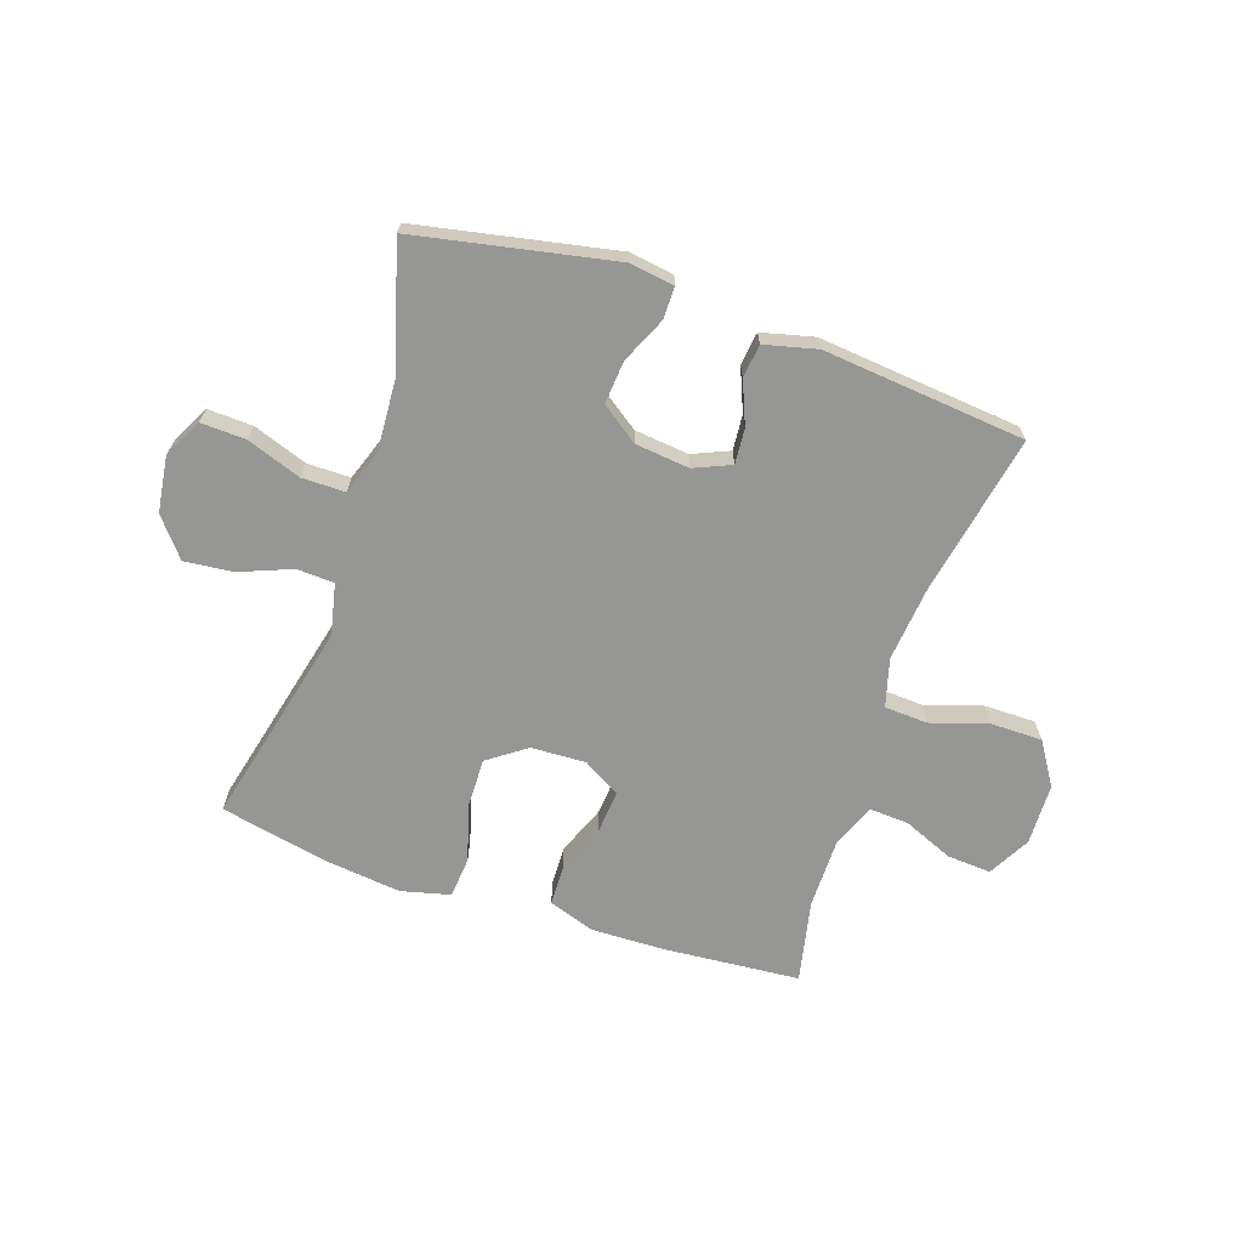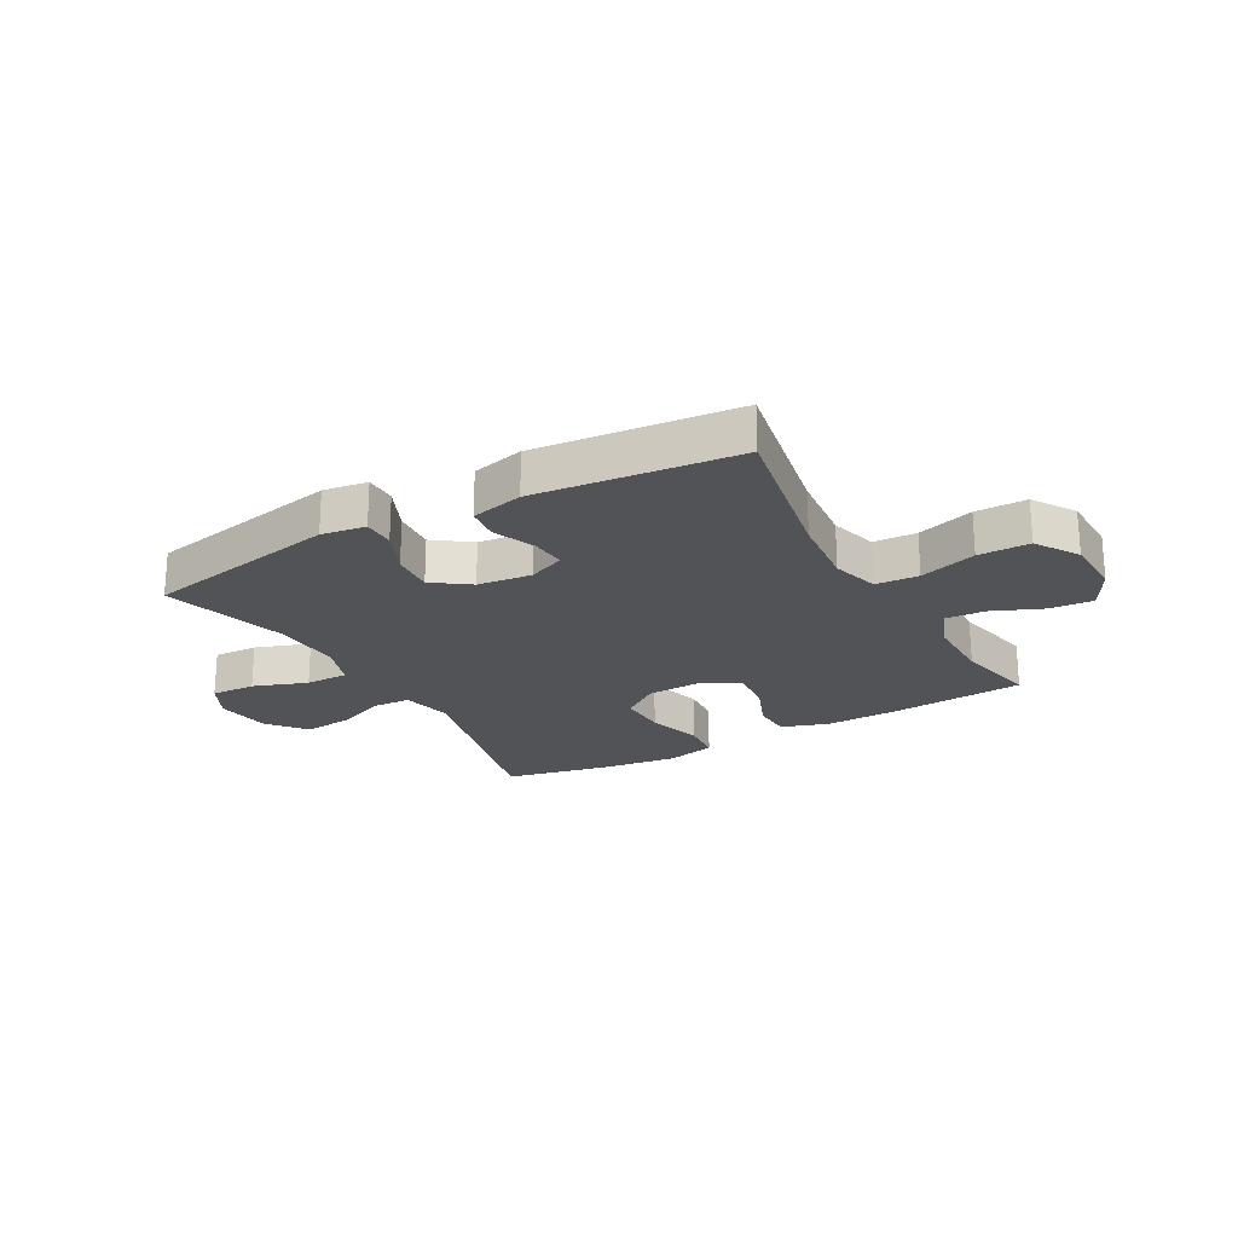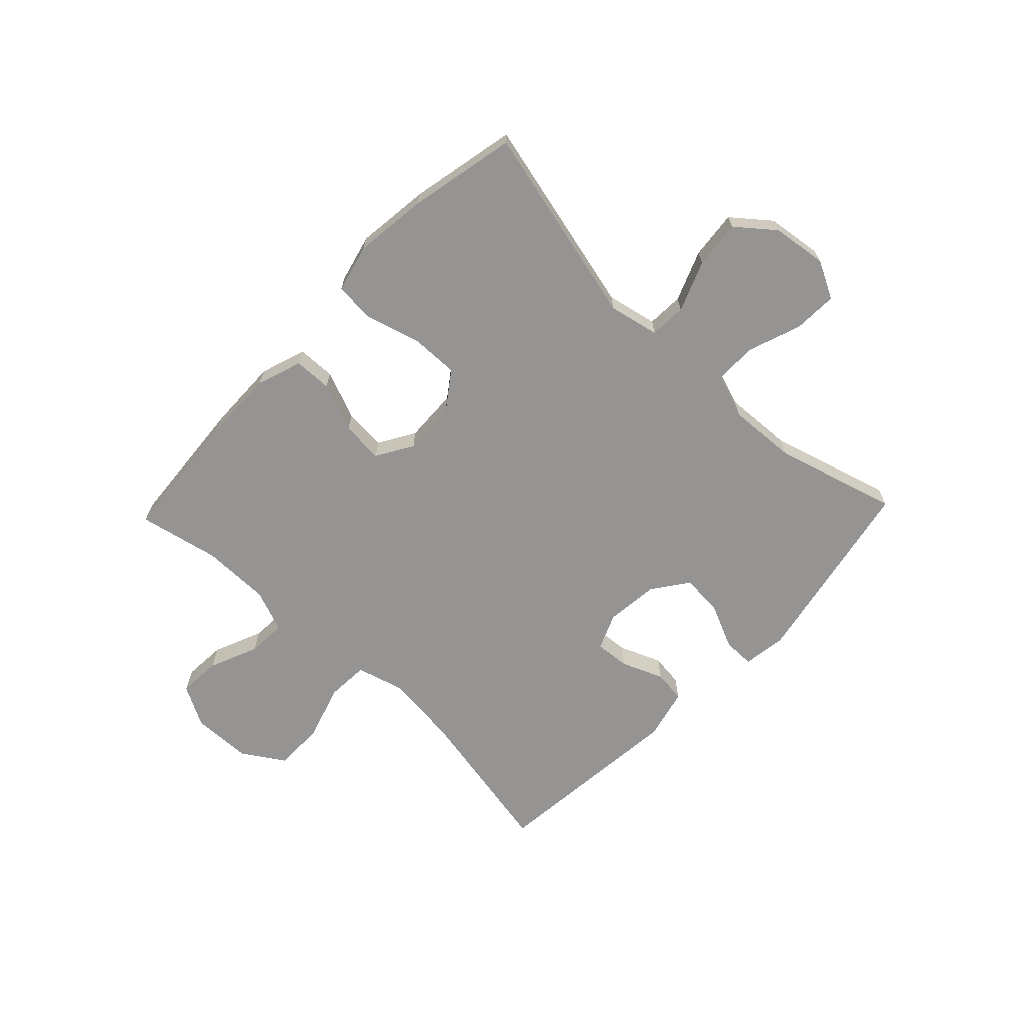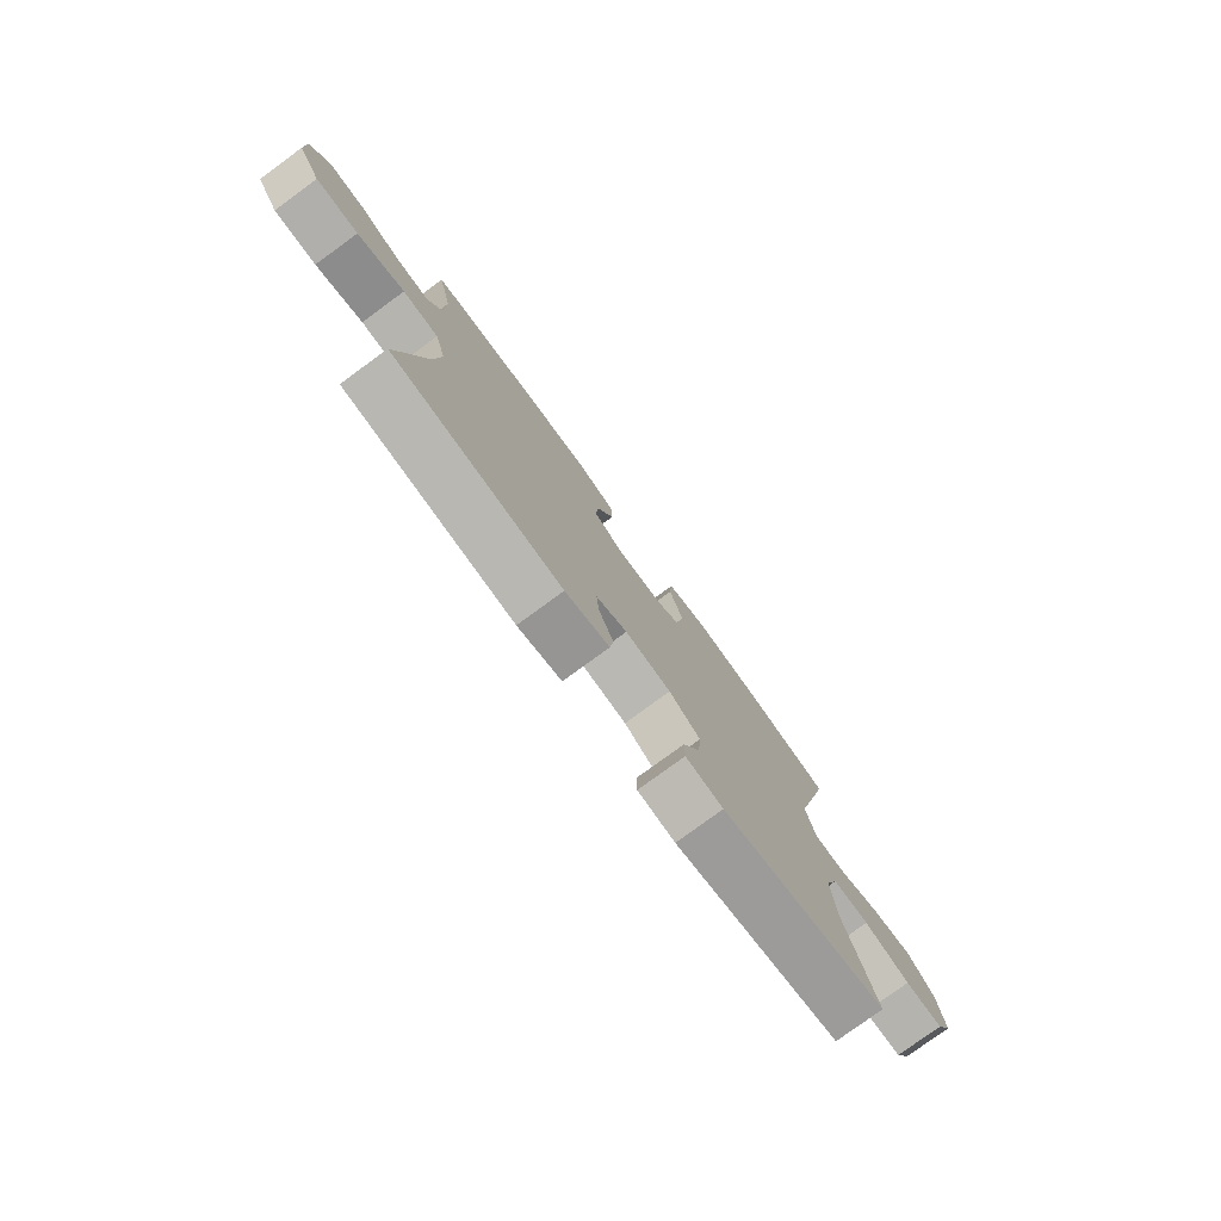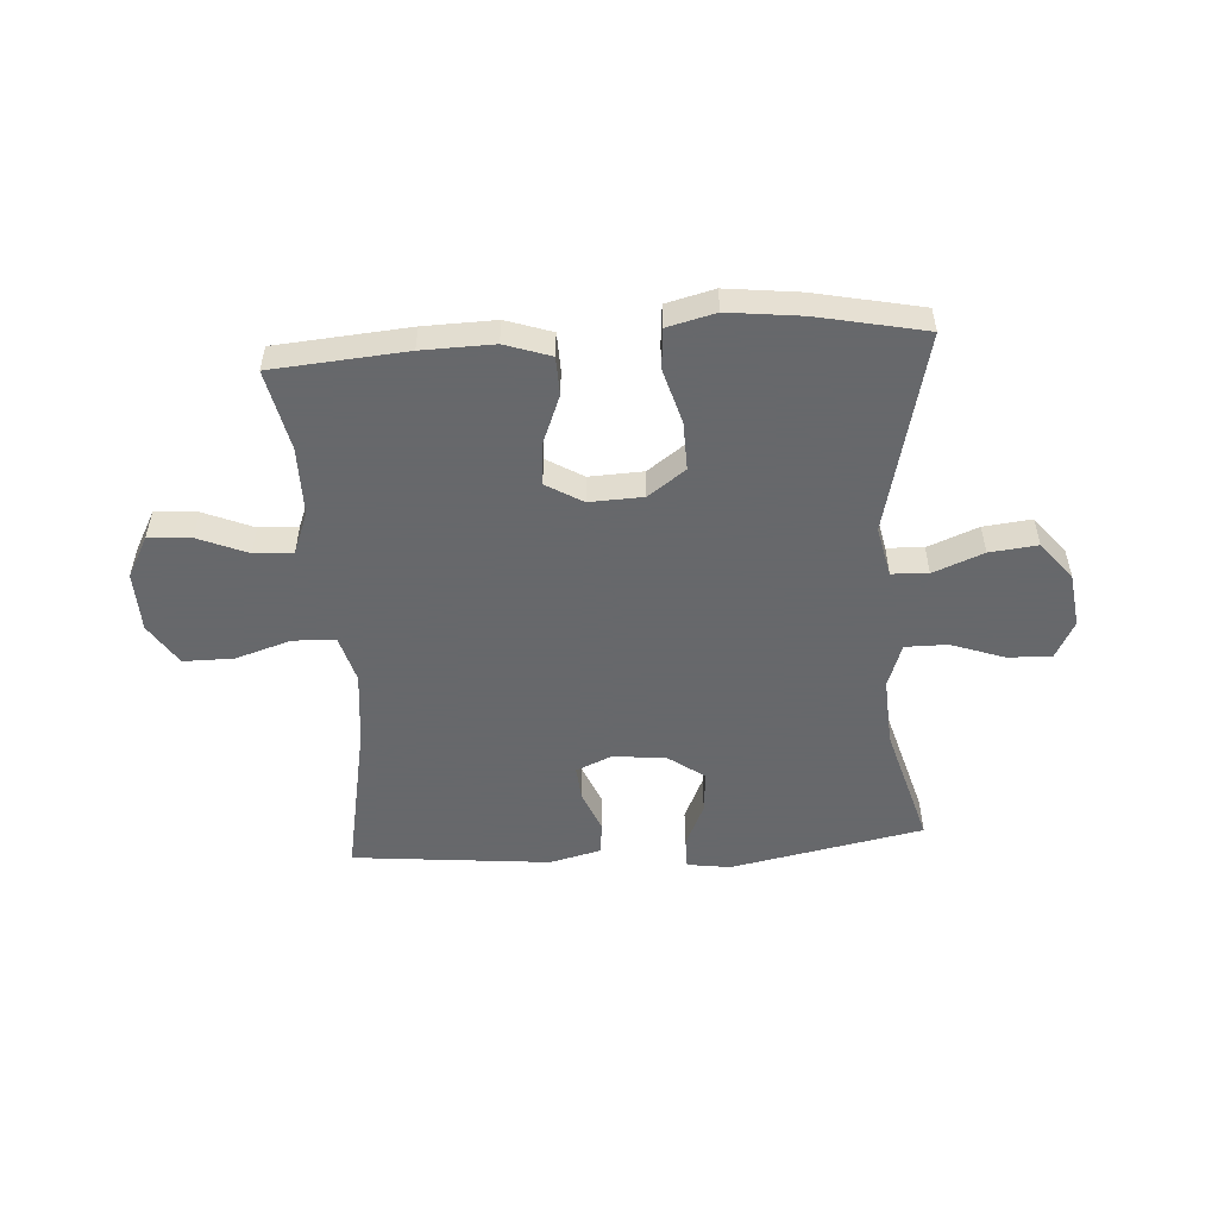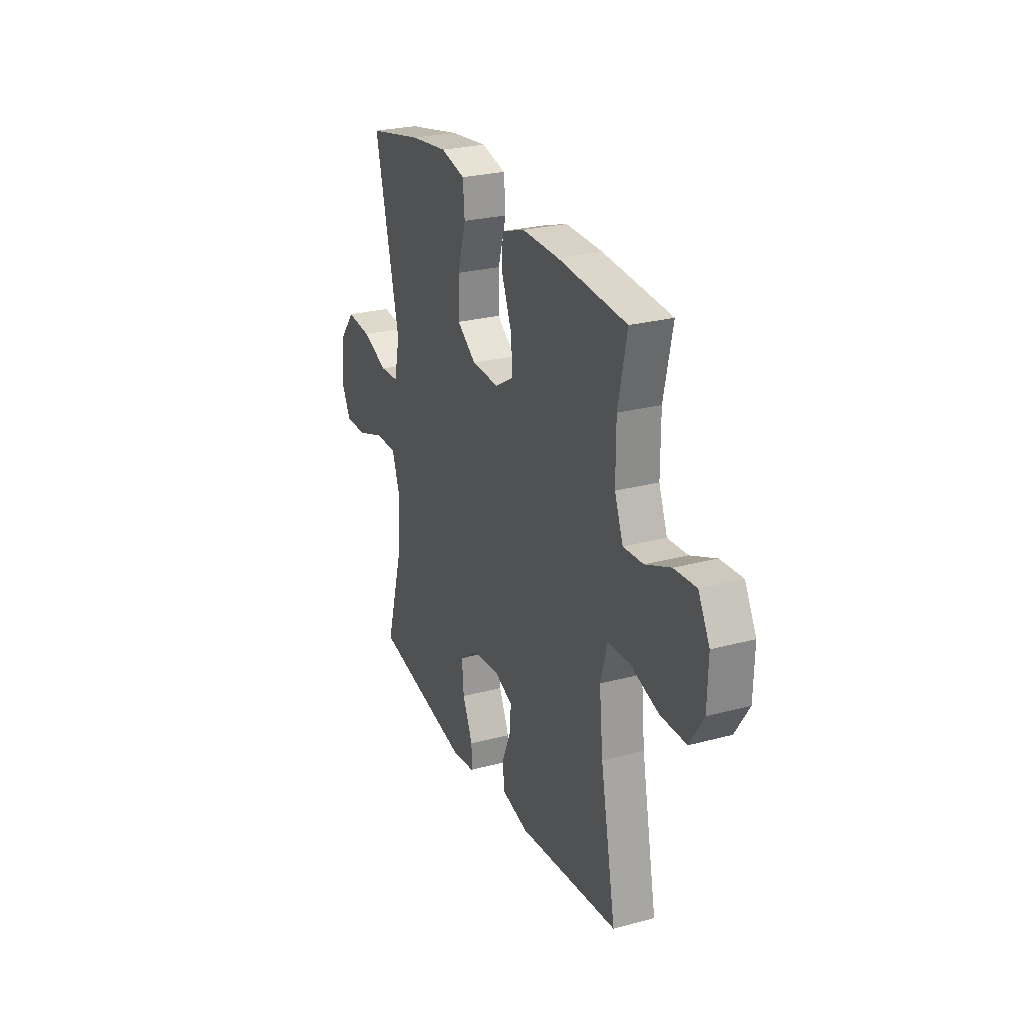
<metadata>
{"format":"obj","ext":"obj","renderer":"f3d","projection":"perspective","resolution":1024,"background":"white","views":[{"elev":-67.7,"azim":161.4,"up":"+Y"},{"elev":-22.3,"azim":-150.8,"up":"+Y"},{"elev":-67.1,"azim":46.3,"up":"+Y"},{"elev":-78.3,"azim":-53.8,"up":"+Z"},{"elev":-52.3,"azim":3.8,"up":"+Y"},{"elev":26.1,"azim":-113.0,"up":"+Z"}]}
</metadata>
<code>
v 0.5 0.07 0.5
v 0.416 0.07 0.149
v 0.435 0.07 0.061
v 0.499 0.07 0.058
v 0.587 0.07 0.093
v 0.671 0.07 0.102
v 0.724 0.07 0.037
v 0.737 0.07 -0.059
v 0.703 0.07 -0.125
v 0.626 0.07 -0.122
v 0.533 0.07 -0.089
v 0.459 0.07 -0.089
v 0.432 0.07 -0.166
v 0.439 0.07 -0.286
v 0.5 0.07 -0.5
v 0.162 0.07 -0.567
v 0.086 0.07 -0.556
v 0.086 0.07 -0.501
v 0.121 0.07 -0.423
v 0.127 0.07 -0.349
v 0.064 0.07 -0.304
v -0.029 0.07 -0.294
v -0.092 0.07 -0.321
v -0.087 0.07 -0.382
v -0.057 0.07 -0.455
v -0.064 0.07 -0.512
v -0.154 0.07 -0.534
v -0.5 0.07 -0.5
v -0.447 0.07 -0.224
v -0.434 0.07 -0.096
v -0.457 0.07 -0.014
v -0.531 0.07 -0.01
v -0.629 0.07 -0.041
v -0.717 0.07 -0.041
v -0.764 0.07 0.032
v -0.767 0.07 0.137
v -0.728 0.07 0.209
v -0.653 0.07 0.204
v -0.567 0.07 0.168
v -0.499 0.07 0.164
v -0.47 0.07 0.239
v -0.47 0.07 0.359
v -0.5 0.07 0.5
v -0.266 0.07 0.519
v -0.141 0.07 0.522
v -0.061 0.07 0.495
v -0.059 0.07 0.428
v -0.093 0.07 0.343
v -0.099 0.07 0.269
v -0.035 0.07 0.231
v 0.059 0.07 0.235
v 0.124 0.07 0.282
v 0.122 0.07 0.367
v 0.094 0.07 0.463
v 0.1 0.07 0.533
v 0.184 0.07 0.554
v 0.312 0.07 0.539
v 0.5 0 0.5
v 0.416 0 0.149
v 0.435 0 0.061
v 0.499 0 0.058
v 0.587 0 0.093
v 0.671 0 0.102
v 0.724 0 0.037
v 0.737 0 -0.059
v 0.703 0 -0.125
v 0.626 0 -0.122
v 0.533 0 -0.089
v 0.459 0 -0.089
v 0.432 0 -0.166
v 0.439 0 -0.286
v 0.5 0 -0.5
v 0.162 0 -0.567
v 0.086 0 -0.556
v 0.086 0 -0.501
v 0.121 0 -0.423
v 0.127 0 -0.349
v 0.064 0 -0.304
v -0.029 0 -0.294
v -0.092 0 -0.321
v -0.087 0 -0.382
v -0.057 0 -0.455
v -0.064 0 -0.512
v -0.154 0 -0.534
v -0.5 0 -0.5
v -0.447 0 -0.224
v -0.434 0 -0.096
v -0.457 0 -0.014
v -0.531 0 -0.01
v -0.629 0 -0.041
v -0.717 0 -0.041
v -0.764 0 0.032
v -0.767 0 0.137
v -0.728 0 0.209
v -0.653 0 0.204
v -0.567 0 0.168
v -0.499 0 0.164
v -0.47 0 0.239
v -0.47 0 0.359
v -0.5 0 0.5
v -0.266 0 0.519
v -0.141 0 0.522
v -0.061 0 0.495
v -0.059 0 0.428
v -0.093 0 0.343
v -0.099 0 0.269
v -0.035 0 0.231
v 0.059 0 0.235
v 0.124 0 0.282
v 0.122 0 0.367
v 0.094 0 0.463
v 0.1 0 0.533
v 0.184 0 0.554
v 0.312 0 0.539
f 56 57 1 2
f 53 54 55 56
f 52 53 56 2
f 51 52 2 3
f 50 51 3
f 45 46 47 48
f 45 48 49
f 42 43 44 45
f 41 42 45 49
f 40 41 49 50
f 36 37 38 39
f 36 39 40
f 35 36 40
f 32 33 34 35
f 31 32 35 40
f 30 31 40 50
f 26 27 28 29
f 24 25 26 29
f 23 24 29 30
f 22 23 30 50
f 16 17 18 19
f 14 15 16 19
f 13 14 19 20
f 12 13 20 21
f 8 9 10 11
f 8 11 12
f 7 8 12
f 4 5 6 7
f 3 4 7 12
f 21 22 50
f 3 12 21 50
f 59 58 114 113
f 113 112 111 110
f 59 113 110 109
f 60 59 109 108
f 60 108 107
f 105 104 103 102
f 106 105 102
f 102 101 100 99
f 106 102 99 98
f 107 106 98 97
f 96 95 94 93
f 97 96 93
f 97 93 92
f 92 91 90 89
f 97 92 89 88
f 107 97 88 87
f 86 85 84 83
f 86 83 82 81
f 87 86 81 80
f 107 87 80 79
f 76 75 74 73
f 76 73 72 71
f 77 76 71 70
f 78 77 70 69
f 68 67 66 65
f 69 68 65
f 69 65 64
f 64 63 62 61
f 69 64 61 60
f 107 79 78
f 107 78 69 60
f 1 58 59 2
f 2 59 60 3
f 3 60 61 4
f 4 61 62 5
f 5 62 63 6
f 6 63 64 7
f 7 64 65 8
f 8 65 66 9
f 9 66 67 10
f 10 67 68 11
f 11 68 69 12
f 12 69 70 13
f 13 70 71 14
f 14 71 72 15
f 15 72 73 16
f 16 73 74 17
f 17 74 75 18
f 18 75 76 19
f 19 76 77 20
f 20 77 78 21
f 21 78 79 22
f 22 79 80 23
f 23 80 81 24
f 24 81 82 25
f 25 82 83 26
f 26 83 84 27
f 27 84 85 28
f 28 85 86 29
f 29 86 87 30
f 30 87 88 31
f 31 88 89 32
f 32 89 90 33
f 33 90 91 34
f 34 91 92 35
f 35 92 93 36
f 36 93 94 37
f 37 94 95 38
f 38 95 96 39
f 39 96 97 40
f 40 97 98 41
f 41 98 99 42
f 42 99 100 43
f 43 100 101 44
f 44 101 102 45
f 45 102 103 46
f 46 103 104 47
f 47 104 105 48
f 48 105 106 49
f 49 106 107 50
f 50 107 108 51
f 51 108 109 52
f 52 109 110 53
f 53 110 111 54
f 54 111 112 55
f 55 112 113 56
f 56 113 114 57
f 57 114 58 1

</code>
